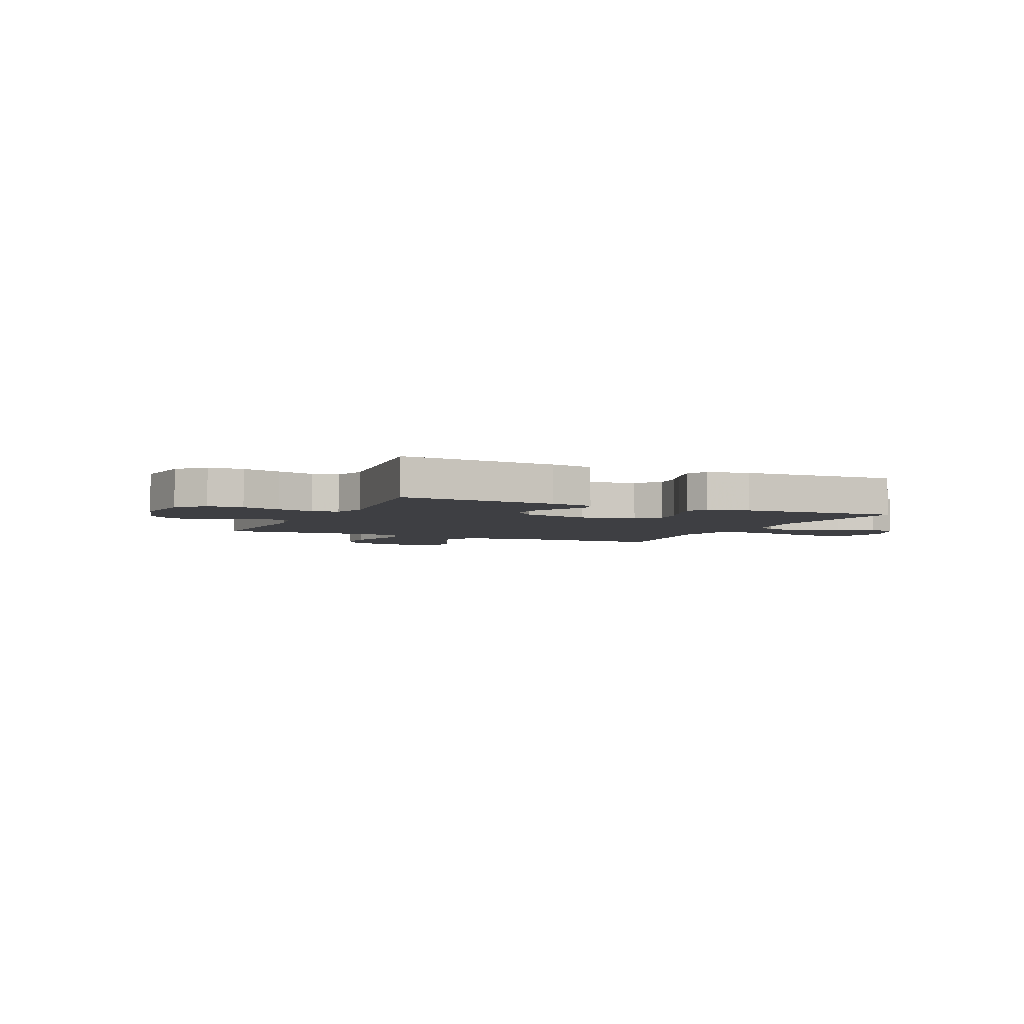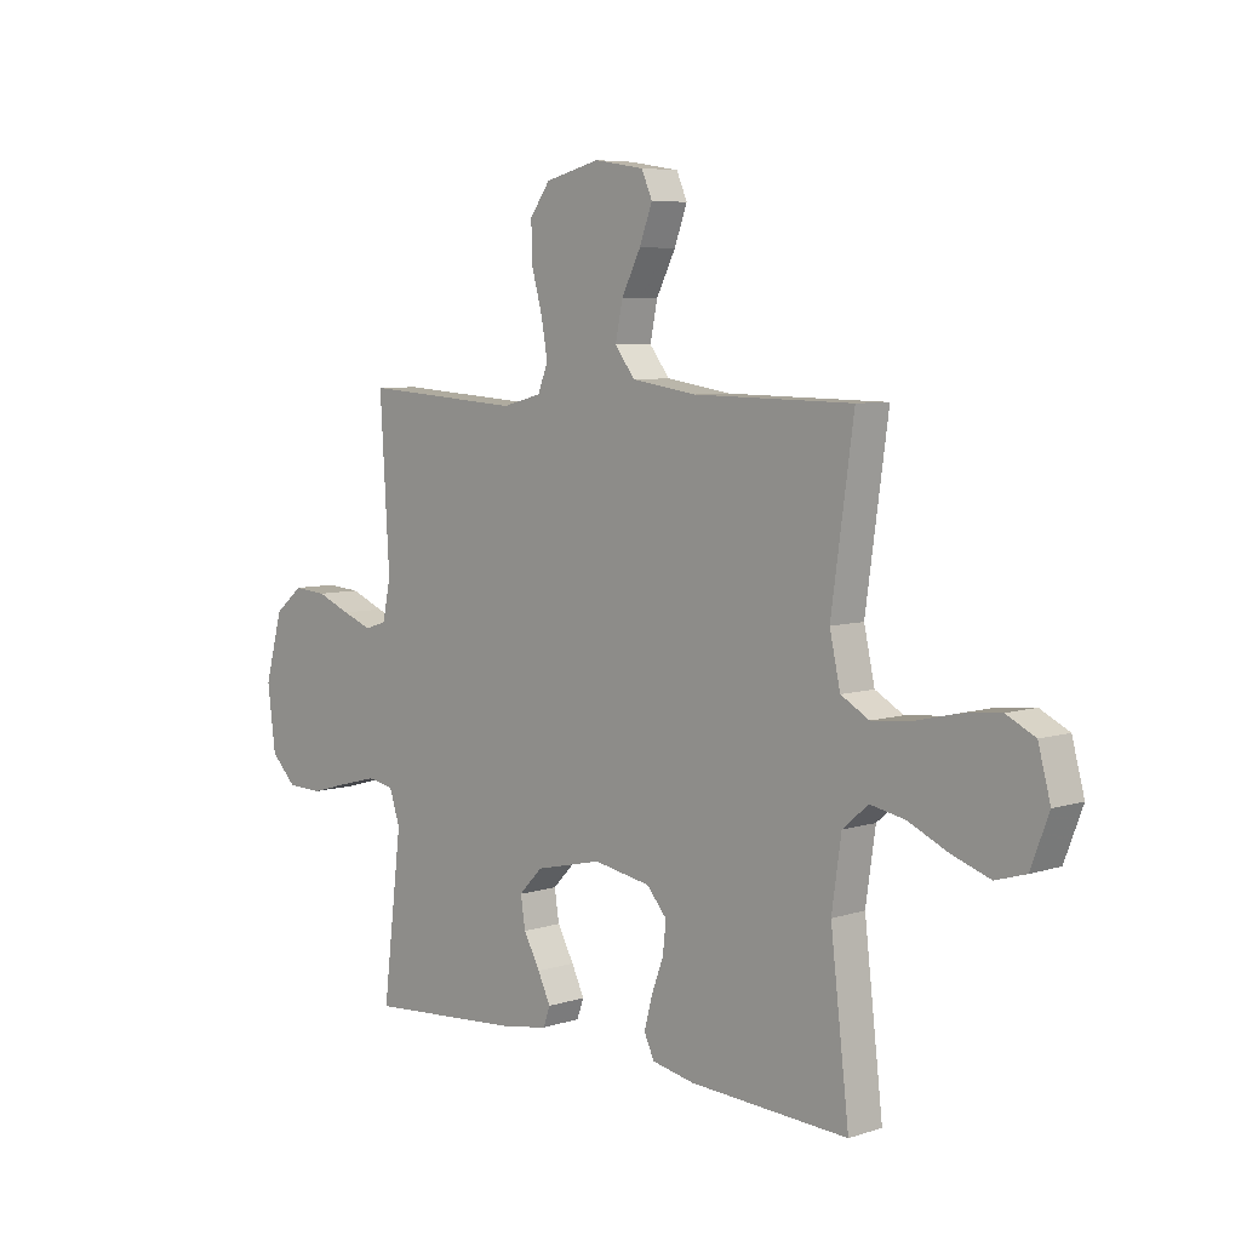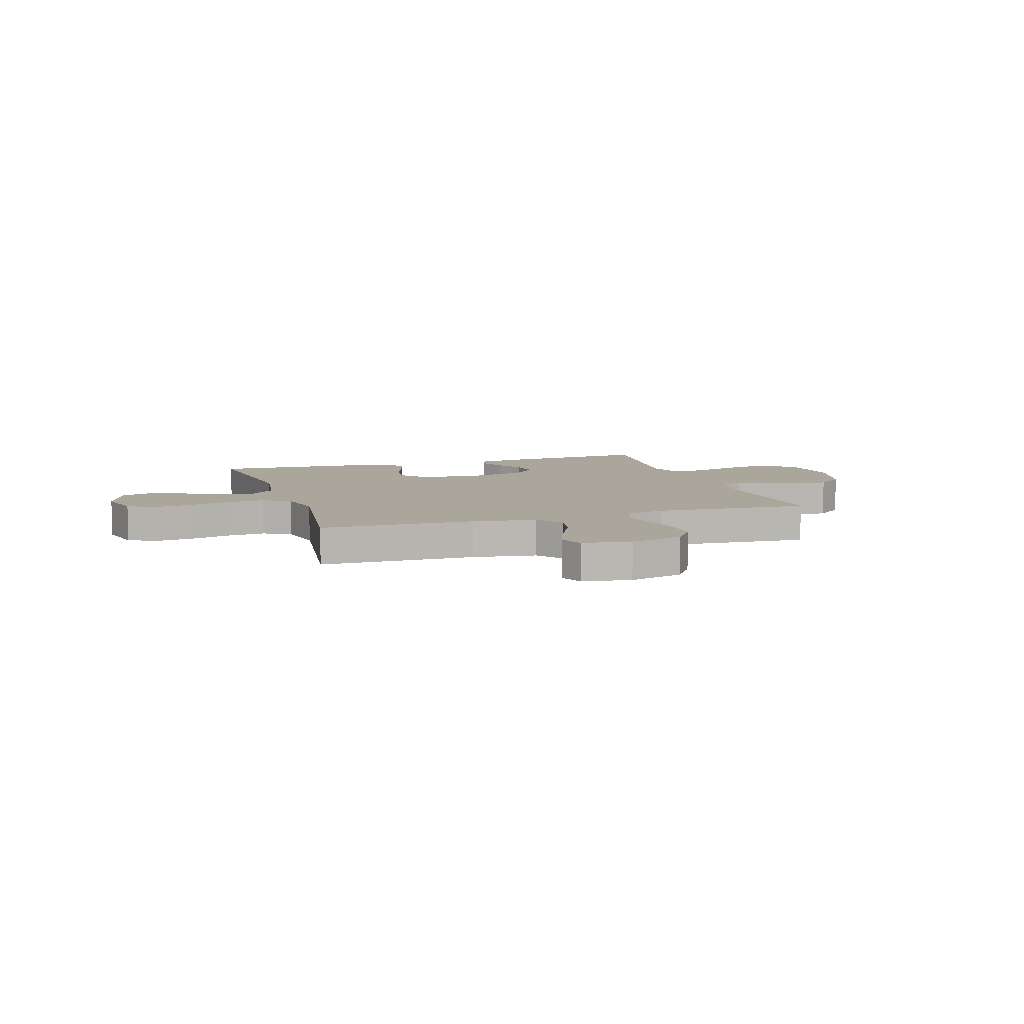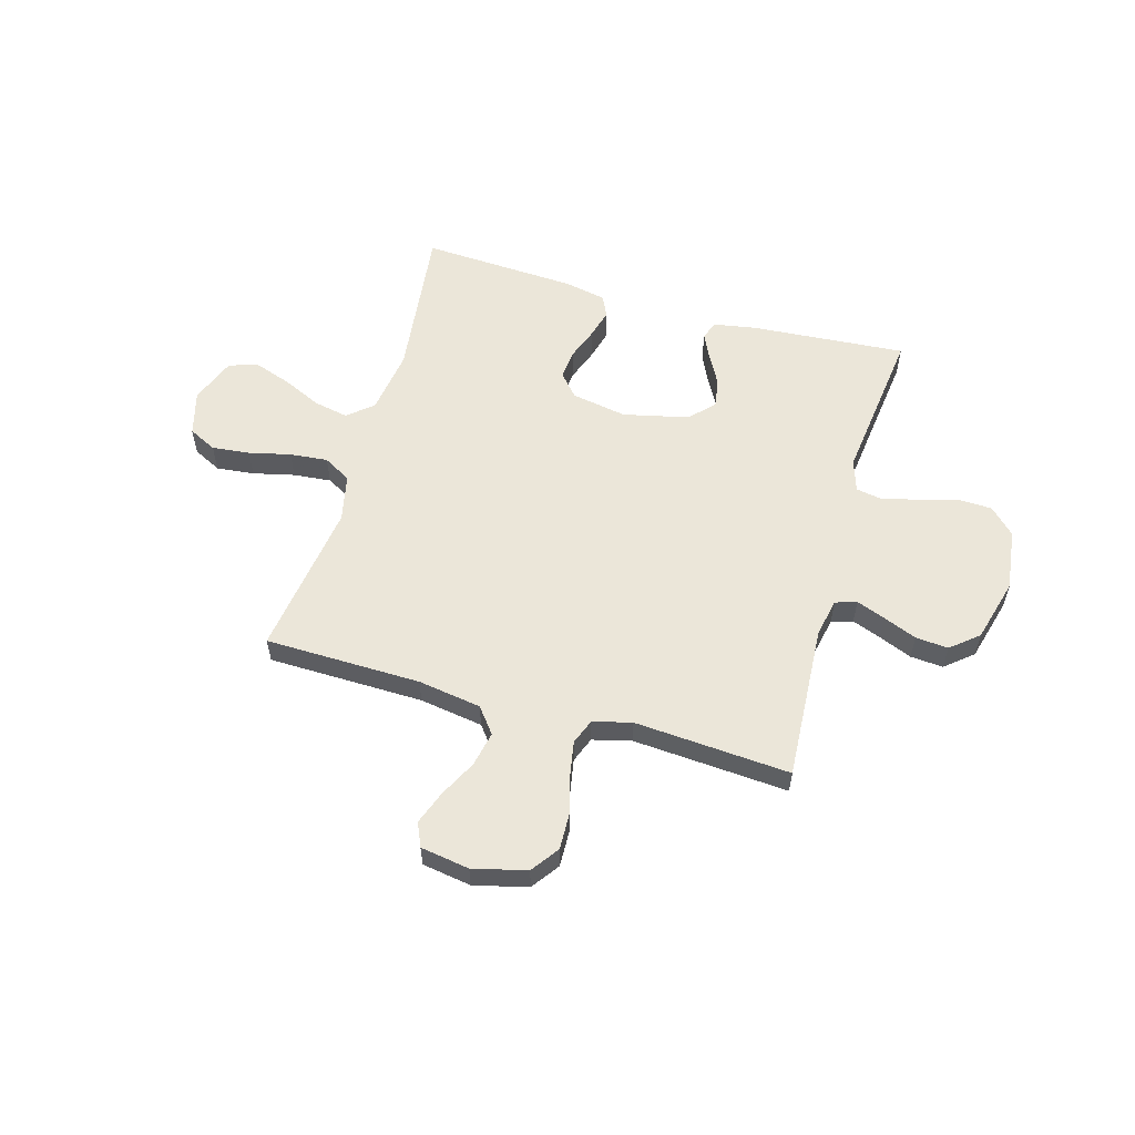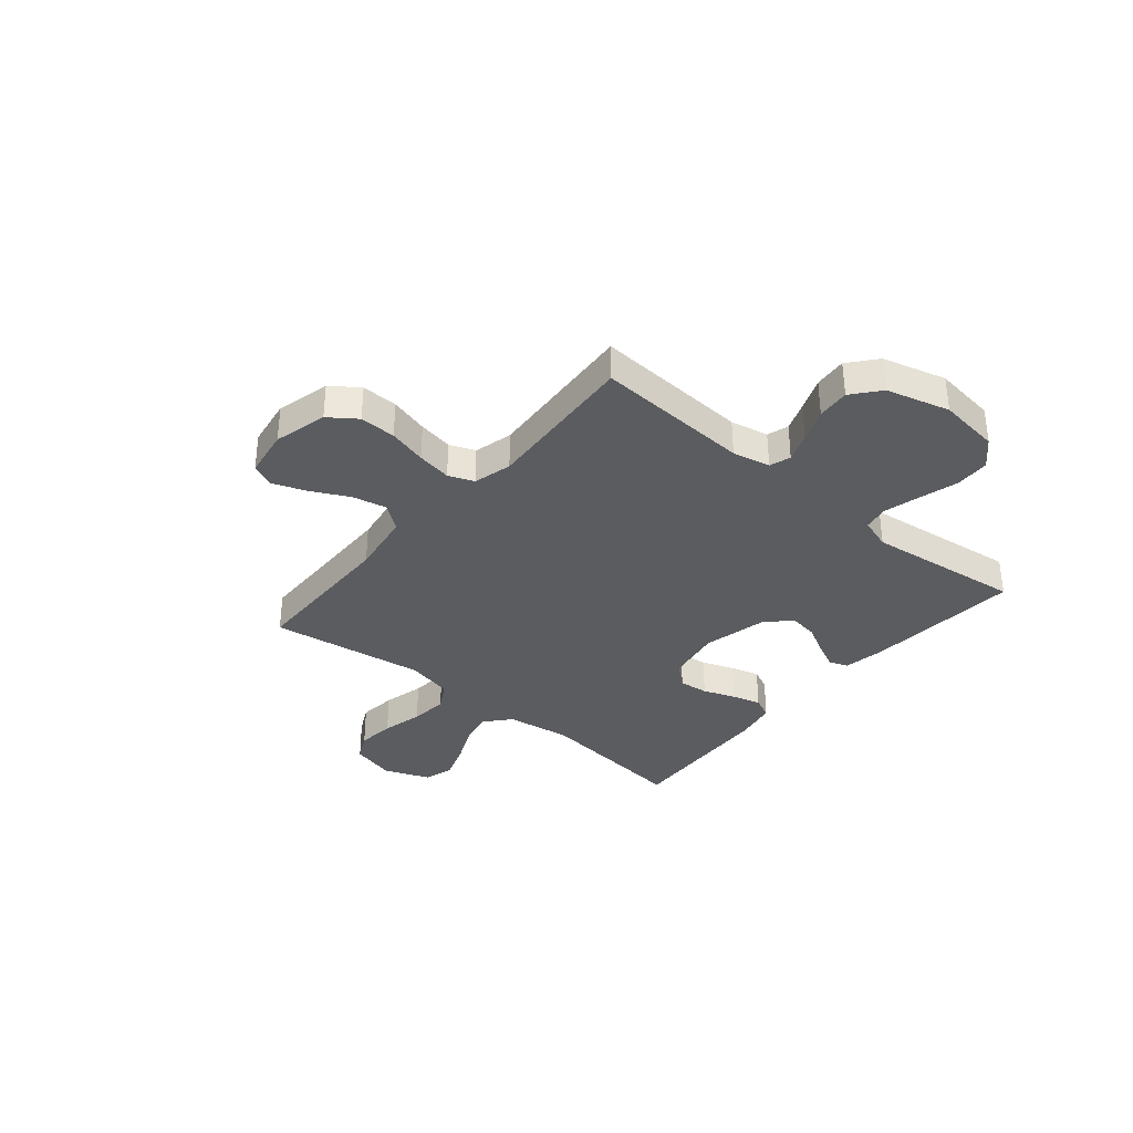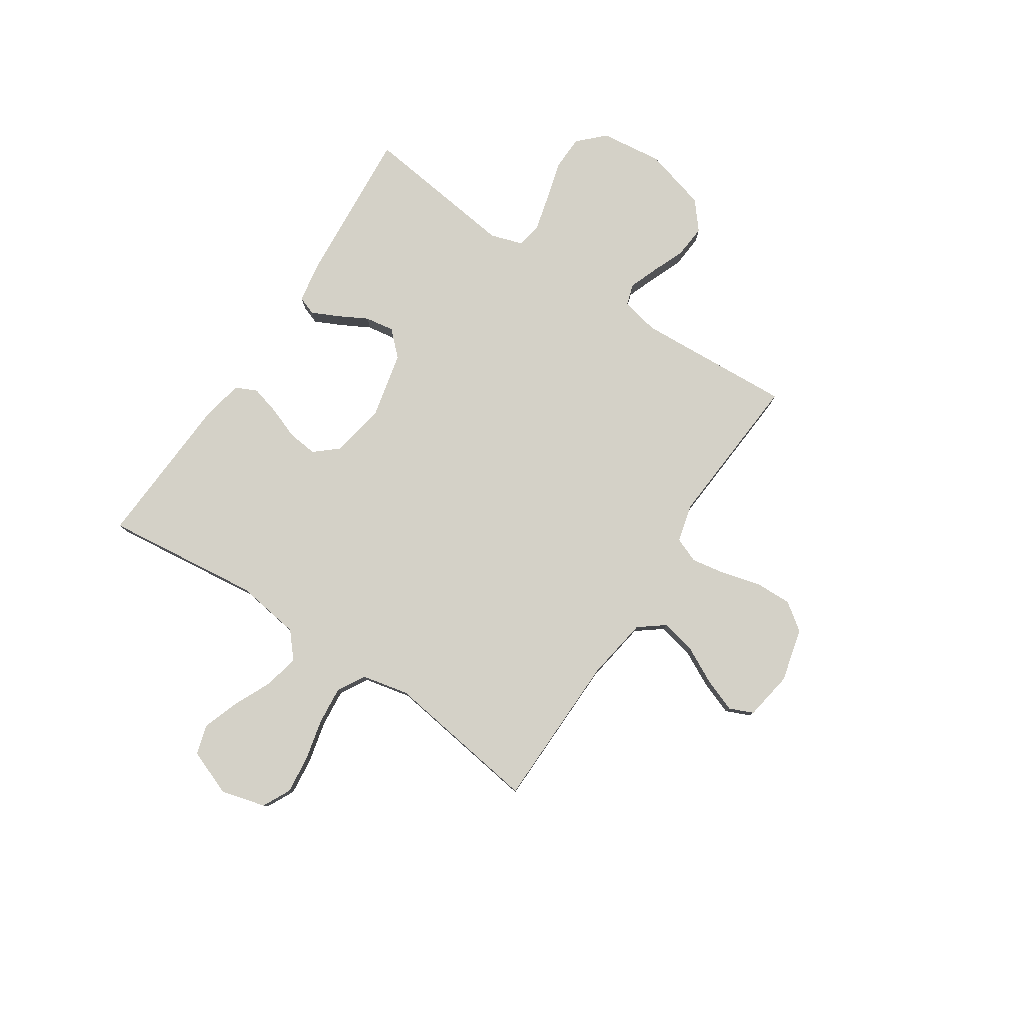
<metadata>
{"format":"obj","ext":"obj","renderer":"f3d","projection":"perspective","resolution":1024,"background":"white","views":[{"elev":-4.2,"azim":155.5,"up":"+Y"},{"elev":6.4,"azim":-133.7,"up":"+Z"},{"elev":8.0,"azim":-17.8,"up":"+Y"},{"elev":57.2,"azim":16.0,"up":"+Y"},{"elev":-34.7,"azim":50.1,"up":"+Y"},{"elev":79.8,"azim":-56.4,"up":"+Y"}]}
</metadata>
<code>
v -0.5 0.07 0.5
v -0.2 0.07 0.505
v -0.078 0.07 0.524
v -0.04 0.07 0.573
v -0.054 0.07 0.64
v -0.09 0.07 0.711
v -0.114 0.07 0.776
v -0.094 0.07 0.822
v 0 0.07 0.837
v 0.103 0.07 0.811
v 0.141 0.07 0.758
v 0.139 0.07 0.688
v 0.119 0.07 0.614
v 0.107 0.07 0.547
v 0.126 0.07 0.498
v 0.2 0.07 0.479
v 0.5 0.07 0.5
v 0.482 0.07 0.2
v 0.497 0.07 0.127
v 0.538 0.07 0.114
v 0.594 0.07 0.135
v 0.658 0.07 0.161
v 0.721 0.07 0.166
v 0.774 0.07 0.122
v 0.807 0.07 0
v 0.792 0.07 -0.119
v 0.744 0.07 -0.167
v 0.677 0.07 -0.169
v 0.603 0.07 -0.148
v 0.534 0.07 -0.13
v 0.484 0.07 -0.139
v 0.464 0.07 -0.2
v 0.5 0.07 -0.5
v 0.2 0.07 -0.477
v 0.119 0.07 -0.463
v 0.106 0.07 -0.427
v 0.13 0.07 -0.377
v 0.161 0.07 -0.32
v 0.17 0.07 -0.264
v 0.126 0.07 -0.218
v 0 0.07 -0.189
v -0.107 0.07 -0.208
v -0.145 0.07 -0.252
v -0.139 0.07 -0.309
v -0.116 0.07 -0.371
v -0.101 0.07 -0.427
v -0.12 0.07 -0.468
v -0.2 0.07 -0.484
v -0.5 0.07 -0.5
v -0.465 0.07 -0.2
v -0.483 0.07 -0.075
v -0.531 0.07 -0.034
v -0.597 0.07 -0.047
v -0.671 0.07 -0.081
v -0.743 0.07 -0.106
v -0.8 0.07 -0.089
v -0.834 0.07 0
v -0.811 0.07 0.086
v -0.757 0.07 0.113
v -0.684 0.07 0.105
v -0.604 0.07 0.086
v -0.531 0.07 0.079
v -0.478 0.07 0.109
v -0.458 0.07 0.2
v -0.5 0 0.5
v -0.2 0 0.505
v -0.078 0 0.524
v -0.04 0 0.573
v -0.054 0 0.64
v -0.09 0 0.711
v -0.114 0 0.776
v -0.094 0 0.822
v 0 0 0.837
v 0.103 0 0.811
v 0.141 0 0.758
v 0.139 0 0.688
v 0.119 0 0.614
v 0.107 0 0.547
v 0.126 0 0.498
v 0.2 0 0.479
v 0.5 0 0.5
v 0.482 0 0.2
v 0.497 0 0.127
v 0.538 0 0.114
v 0.594 0 0.135
v 0.658 0 0.161
v 0.721 0 0.166
v 0.774 0 0.122
v 0.807 0 0
v 0.792 0 -0.119
v 0.744 0 -0.167
v 0.677 0 -0.169
v 0.603 0 -0.148
v 0.534 0 -0.13
v 0.484 0 -0.139
v 0.464 0 -0.2
v 0.5 0 -0.5
v 0.2 0 -0.477
v 0.119 0 -0.463
v 0.106 0 -0.427
v 0.13 0 -0.377
v 0.161 0 -0.32
v 0.17 0 -0.264
v 0.126 0 -0.218
v 0 0 -0.189
v -0.107 0 -0.208
v -0.145 0 -0.252
v -0.139 0 -0.309
v -0.116 0 -0.371
v -0.101 0 -0.427
v -0.12 0 -0.468
v -0.2 0 -0.484
v -0.5 0 -0.5
v -0.465 0 -0.2
v -0.483 0 -0.075
v -0.531 0 -0.034
v -0.597 0 -0.047
v -0.671 0 -0.081
v -0.743 0 -0.106
v -0.8 0 -0.089
v -0.834 0 0
v -0.811 0 0.086
v -0.757 0 0.113
v -0.684 0 0.105
v -0.604 0 0.086
v -0.531 0 0.079
v -0.478 0 0.109
v -0.458 0 0.2
f 59 60 61
f 58 59 61
f 57 58 61
f 56 57 61
f 55 56 61
f 54 55 61
f 53 54 61
f 52 53 61 62
f 51 52 62 63
f 48 49 50
f 47 48 50
f 46 47 50
f 45 46 50
f 44 45 50
f 51 63 64
f 50 51 64
f 44 50 64
f 43 44 64
f 36 37 38
f 35 36 38
f 34 35 38
f 33 34 38
f 32 33 38
f 31 32 38 39
f 27 28 29
f 26 27 29
f 25 26 29
f 24 25 29
f 23 24 29
f 22 23 29
f 21 22 29
f 20 21 29 30
f 19 20 30 31
f 16 17 18
f 31 39 40
f 19 31 40
f 18 19 40
f 16 18 40
f 15 16 40
f 11 12 13
f 10 11 13
f 9 10 13
f 8 9 13
f 7 8 13
f 6 7 13
f 5 6 13
f 4 5 13 14
f 64 1 2
f 43 64 2
f 42 43 2
f 15 40 41
f 14 15 41
f 4 14 41
f 3 4 41
f 2 3 41 42
f 125 124 123
f 125 123 122
f 125 122 121
f 125 121 120
f 125 120 119
f 125 119 118
f 125 118 117
f 126 125 117 116
f 127 126 116 115
f 114 113 112
f 114 112 111
f 114 111 110
f 114 110 109
f 114 109 108
f 128 127 115
f 128 115 114
f 128 114 108
f 128 108 107
f 102 101 100
f 102 100 99
f 102 99 98
f 102 98 97
f 102 97 96
f 103 102 96 95
f 93 92 91
f 93 91 90
f 93 90 89
f 93 89 88
f 93 88 87
f 93 87 86
f 93 86 85
f 94 93 85 84
f 95 94 84 83
f 82 81 80
f 104 103 95
f 104 95 83
f 104 83 82
f 104 82 80
f 104 80 79
f 77 76 75
f 77 75 74
f 77 74 73
f 77 73 72
f 77 72 71
f 77 71 70
f 77 70 69
f 78 77 69 68
f 66 65 128
f 66 128 107
f 66 107 106
f 105 104 79
f 105 79 78
f 105 78 68
f 105 68 67
f 106 105 67 66
f 1 65 66 2
f 2 66 67 3
f 3 67 68 4
f 4 68 69 5
f 5 69 70 6
f 6 70 71 7
f 7 71 72 8
f 8 72 73 9
f 9 73 74 10
f 10 74 75 11
f 11 75 76 12
f 12 76 77 13
f 13 77 78 14
f 14 78 79 15
f 15 79 80 16
f 16 80 81 17
f 17 81 82 18
f 18 82 83 19
f 19 83 84 20
f 20 84 85 21
f 21 85 86 22
f 22 86 87 23
f 23 87 88 24
f 24 88 89 25
f 25 89 90 26
f 26 90 91 27
f 27 91 92 28
f 28 92 93 29
f 29 93 94 30
f 30 94 95 31
f 31 95 96 32
f 32 96 97 33
f 33 97 98 34
f 34 98 99 35
f 35 99 100 36
f 36 100 101 37
f 37 101 102 38
f 38 102 103 39
f 39 103 104 40
f 40 104 105 41
f 41 105 106 42
f 42 106 107 43
f 43 107 108 44
f 44 108 109 45
f 45 109 110 46
f 46 110 111 47
f 47 111 112 48
f 48 112 113 49
f 49 113 114 50
f 50 114 115 51
f 51 115 116 52
f 52 116 117 53
f 53 117 118 54
f 54 118 119 55
f 55 119 120 56
f 56 120 121 57
f 57 121 122 58
f 58 122 123 59
f 59 123 124 60
f 60 124 125 61
f 61 125 126 62
f 62 126 127 63
f 63 127 128 64
f 64 128 65 1

</code>
